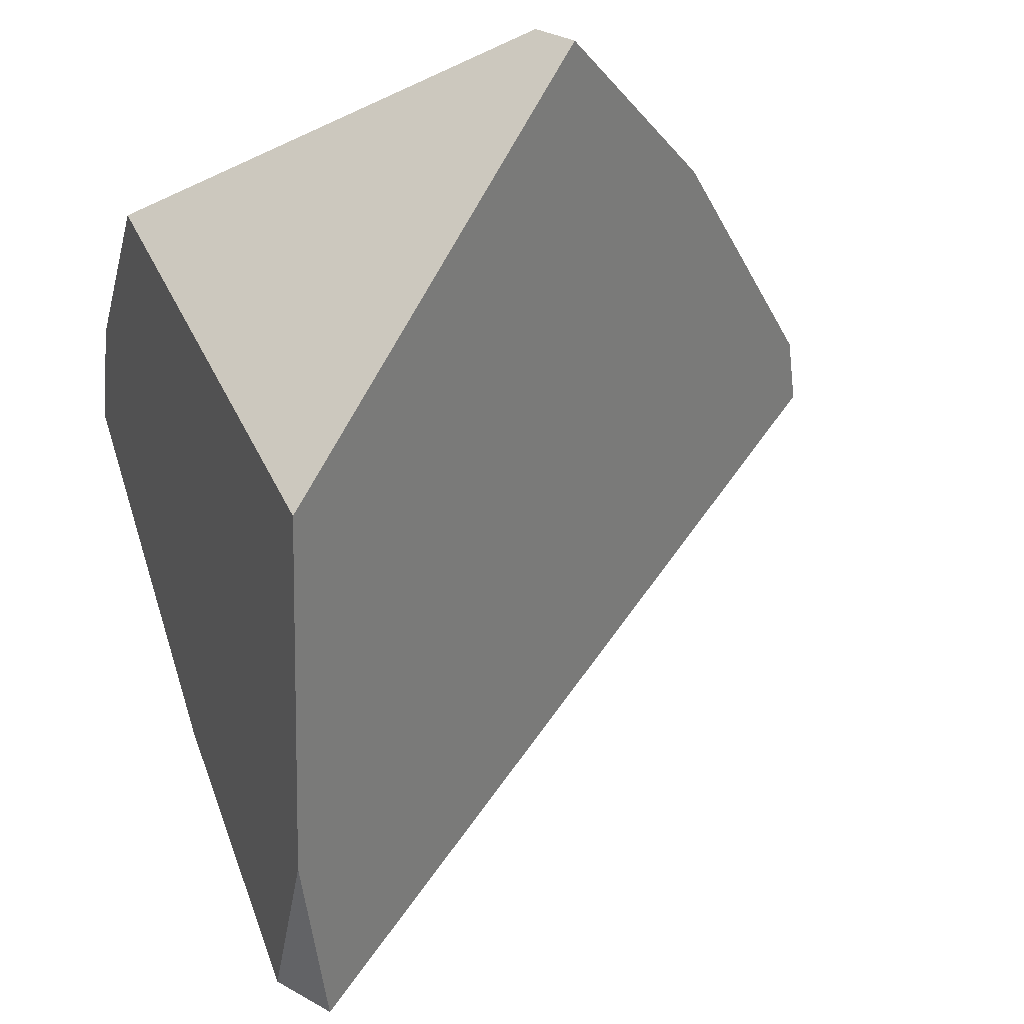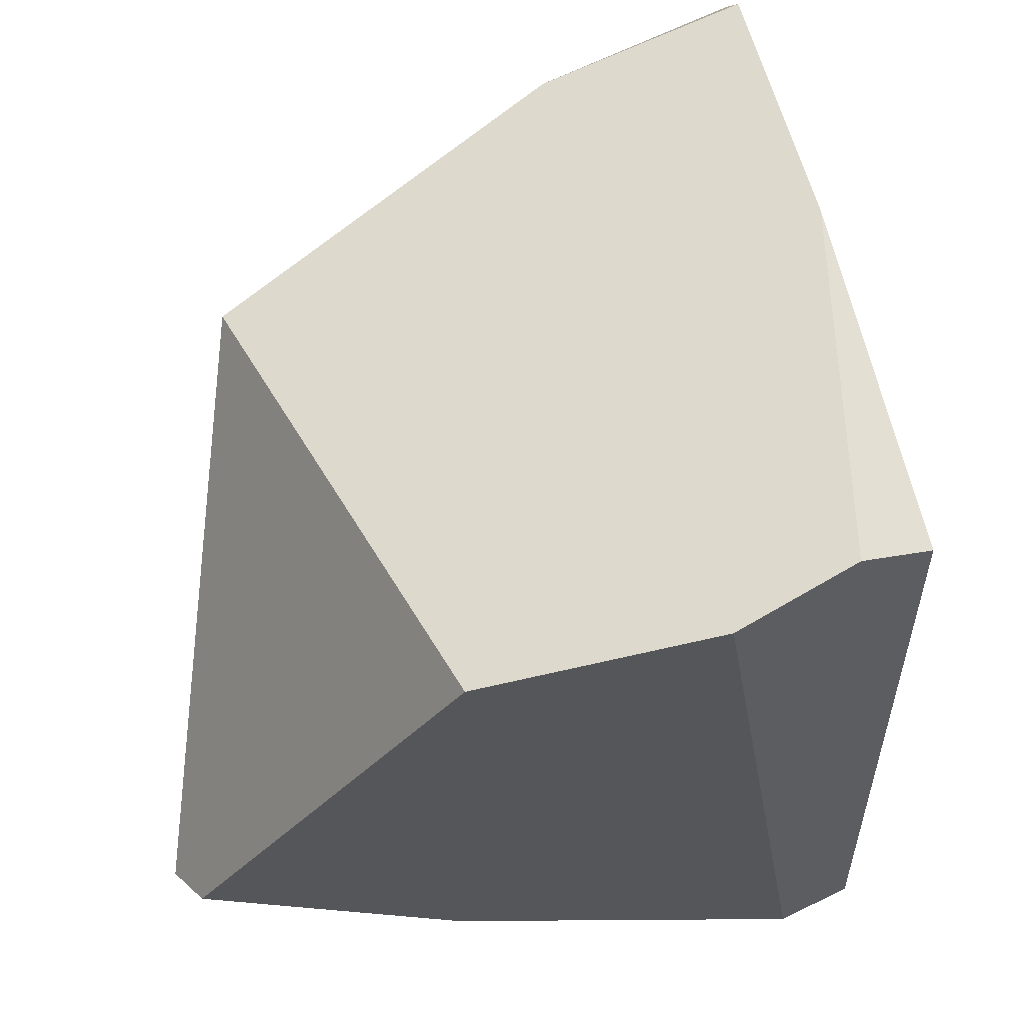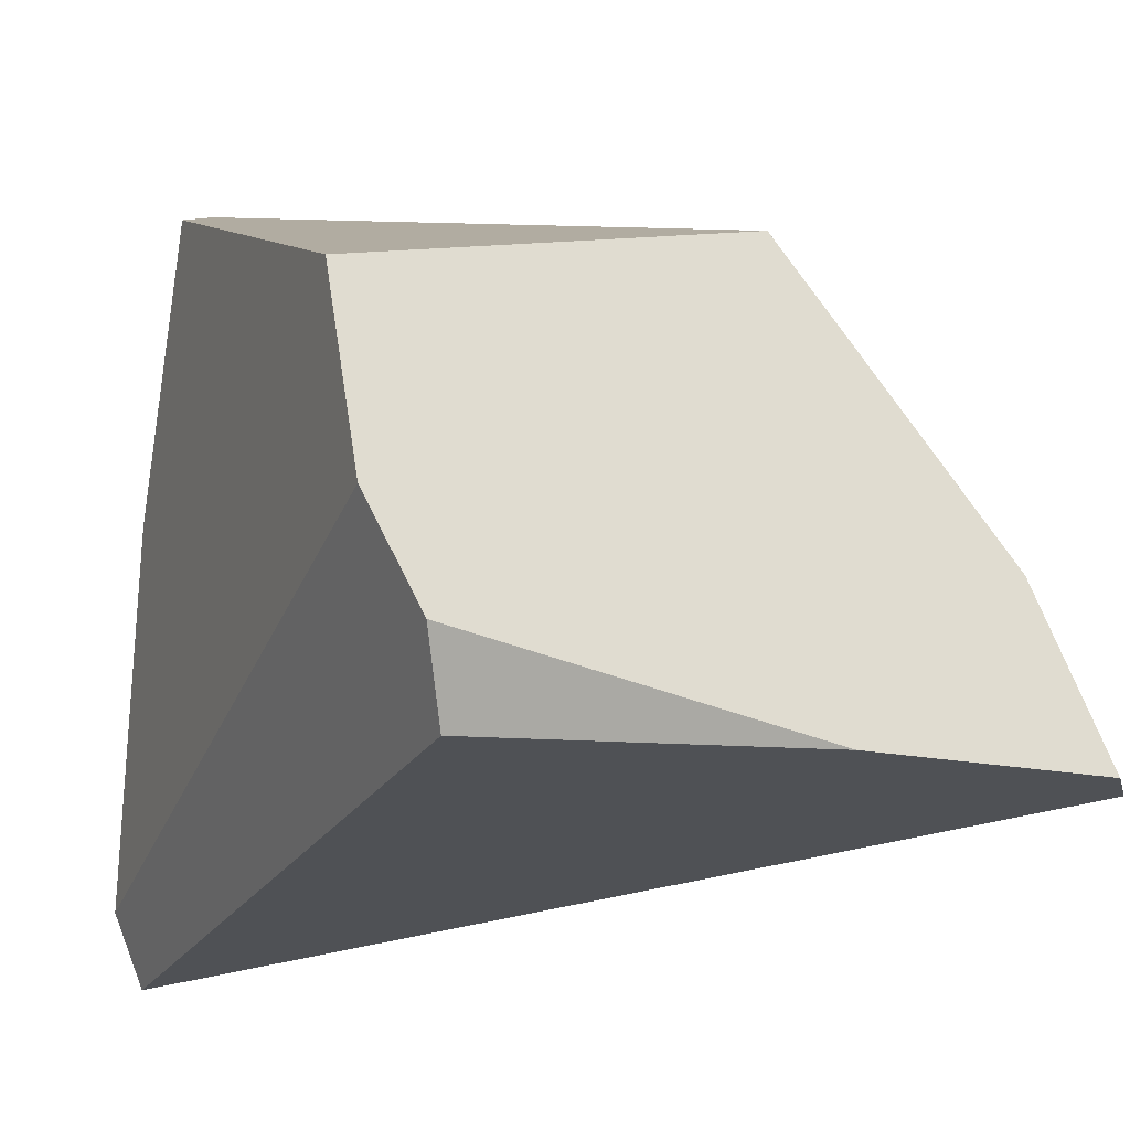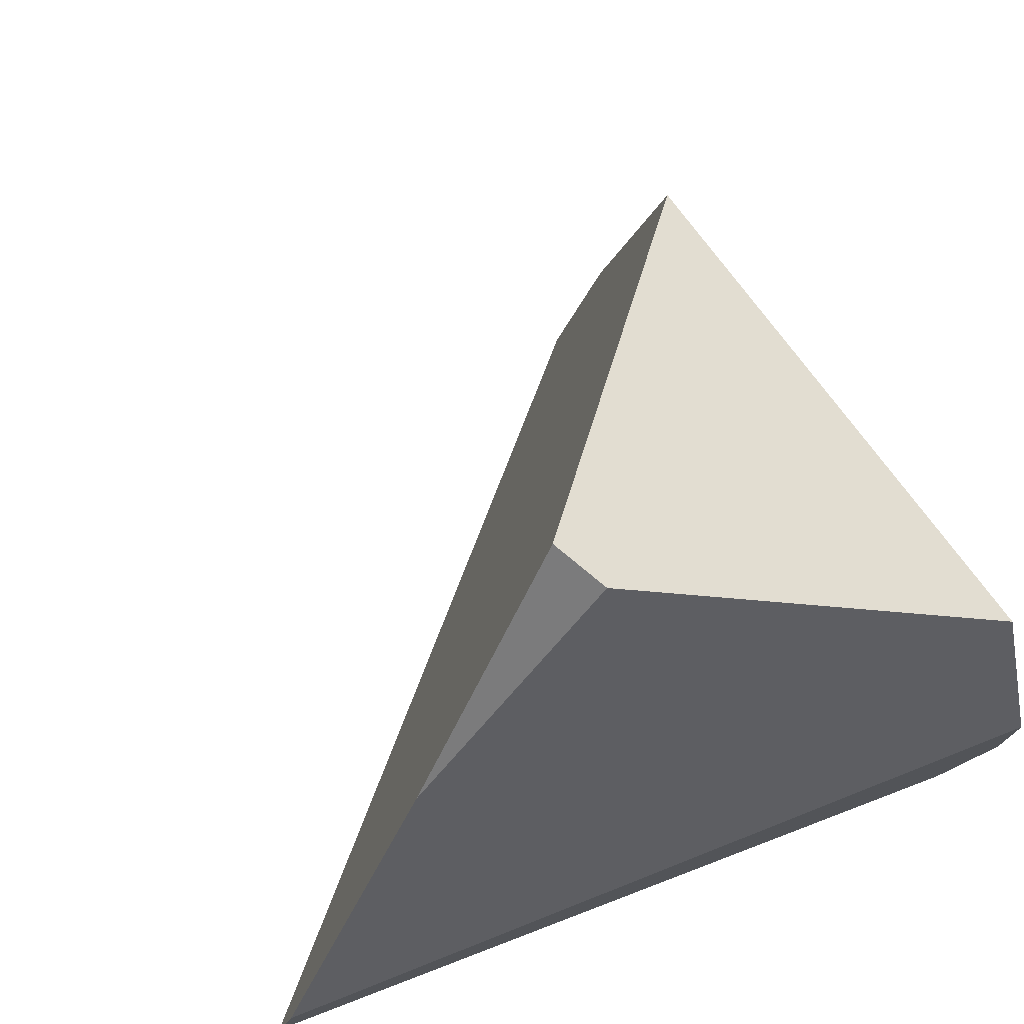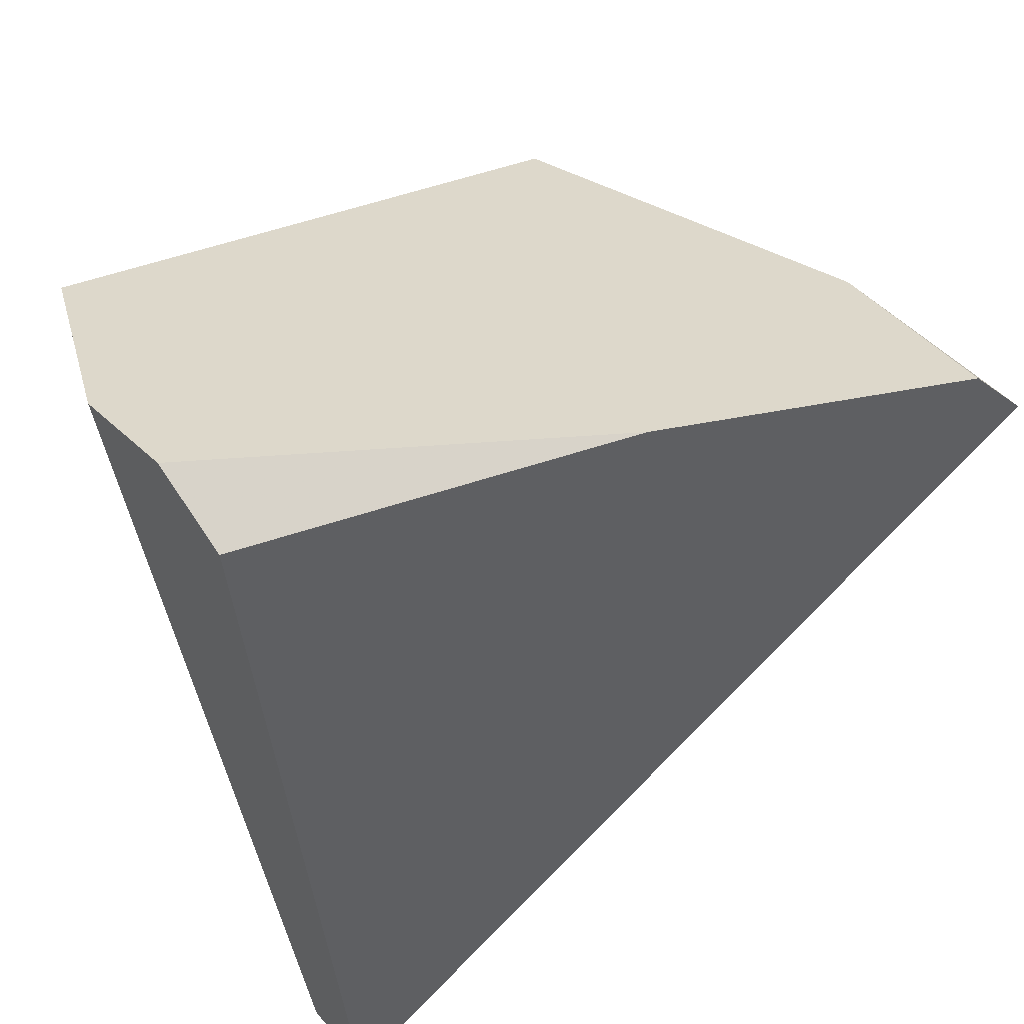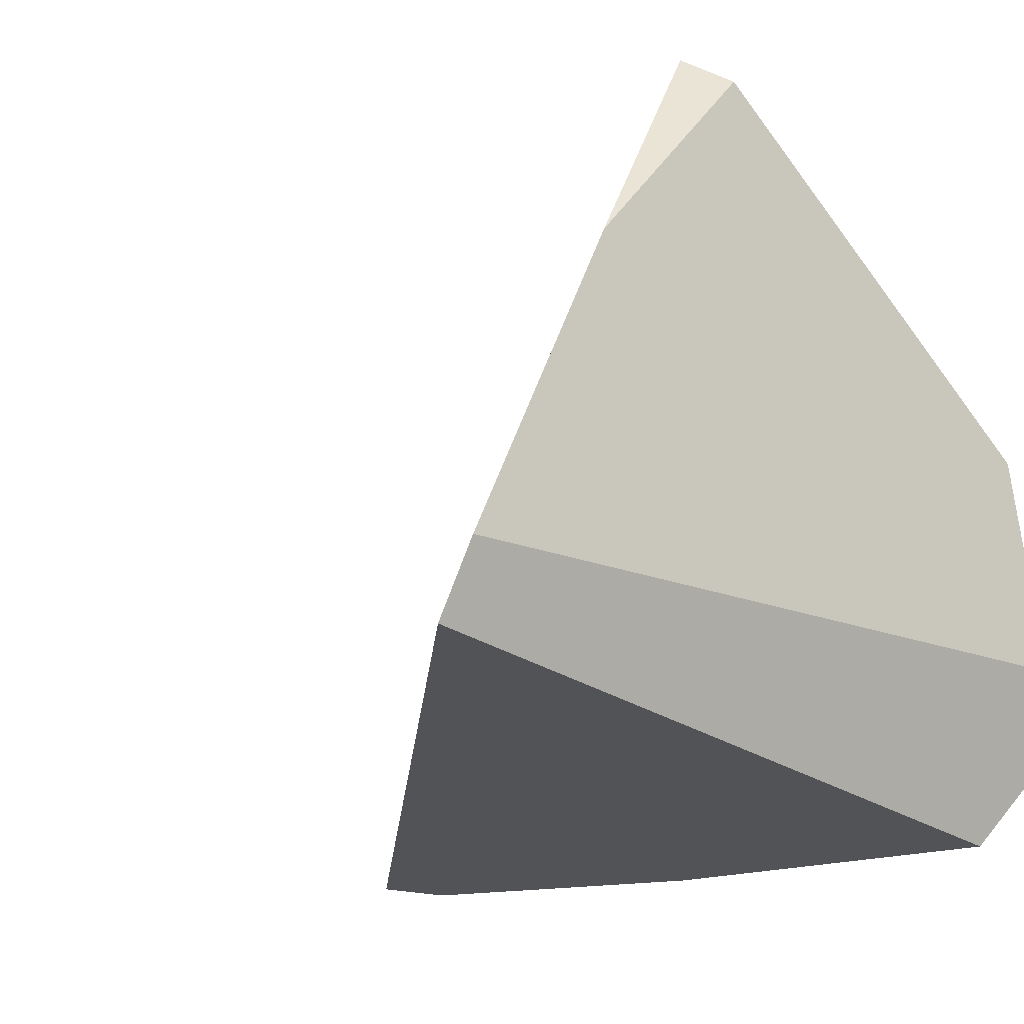
<metadata>
{"format":"obj","ext":"obj","renderer":"f3d","projection":"perspective","resolution":1024,"background":"white","views":[{"elev":64.3,"azim":76.8,"up":"+Y"},{"elev":54.8,"azim":-93.5,"up":"+Z"},{"elev":-22.4,"azim":-30.1,"up":"+Y"},{"elev":48.7,"azim":-119.1,"up":"+Y"},{"elev":46.5,"azim":-12.8,"up":"+Z"},{"elev":-27.9,"azim":-142.5,"up":"+Y"}]}
</metadata>
<code>
v 37.41 19.95 2.614
v 4.341 14.23 -38.54
v -0.00197 15.26 4.034
v 20.32 17.86 4.743
v 39.91 20.17 0
v 22.18 48.53 -3.559
v -2.013 19.14 6.462
v -4.616 25.05 5.137
v -5.009 37.02 1.998
v 34.61 30.78 0
v -2.392 51.2 -22.01
v 2.494 18.21 -38.4
v 0 37.55 -31.22
v 0 52.82 -23.59
o Cylinder_fracturepart17
f 4 3 2 5 1
f 3 7 8 12 2
f 10 6 9 8 7 4 1
f 11 9 6 14
f 12 13 14 6 10 5 2
f 9 11 13 12 8
f 11 14 13
f 7 3 4
f 1 5 10

</code>
